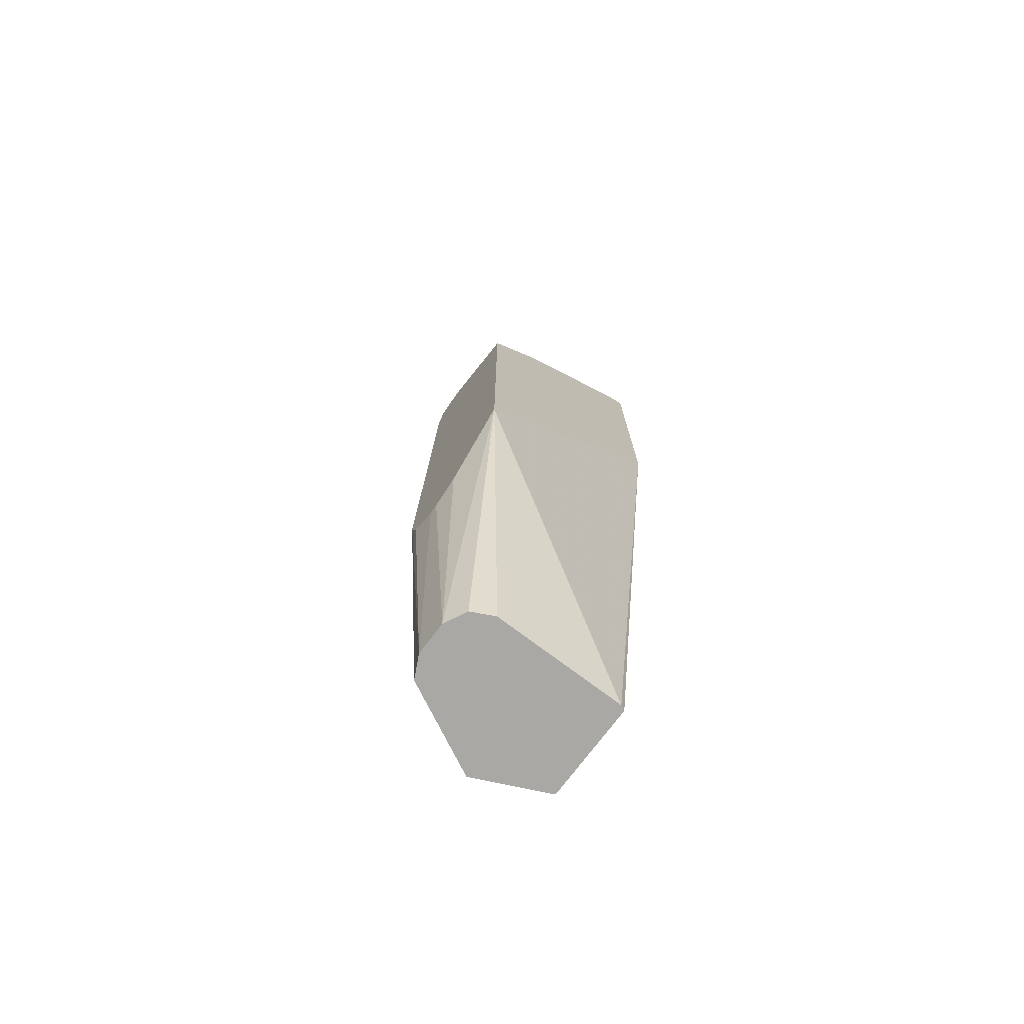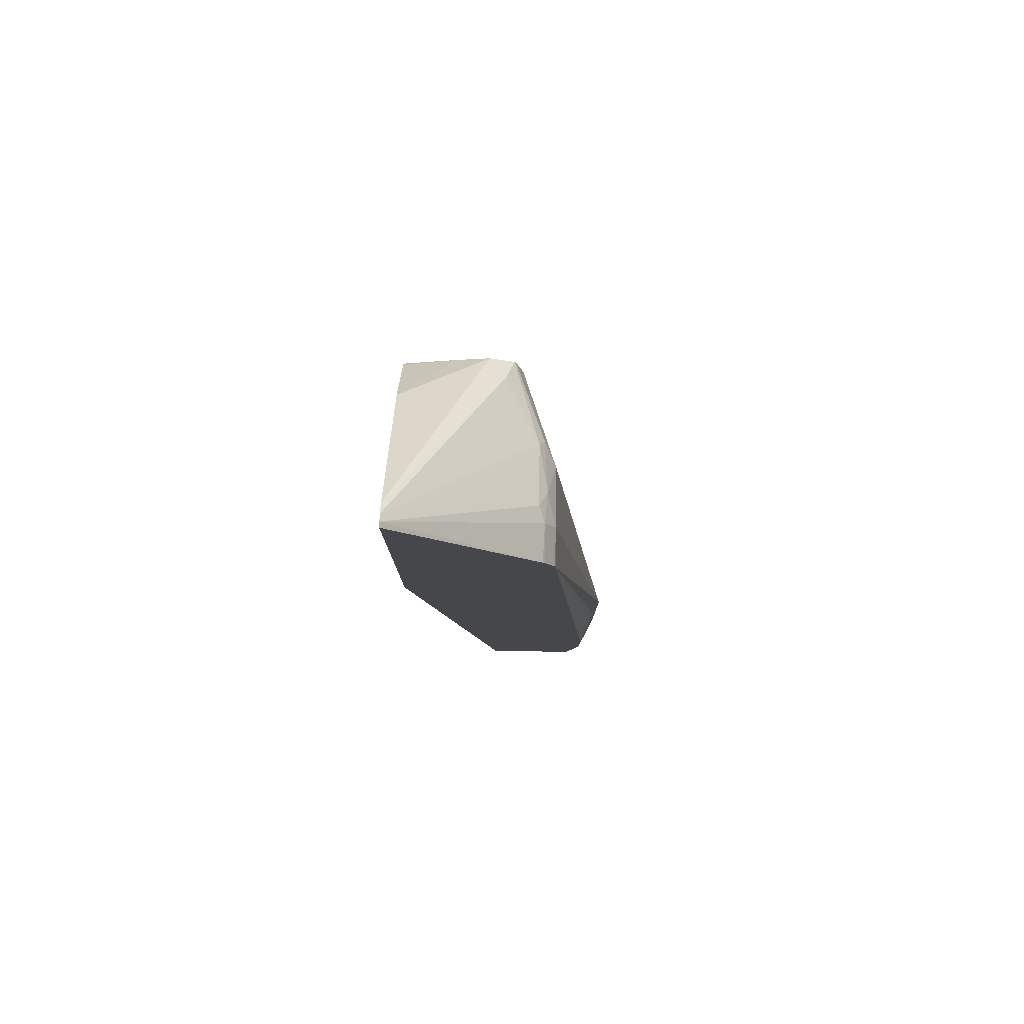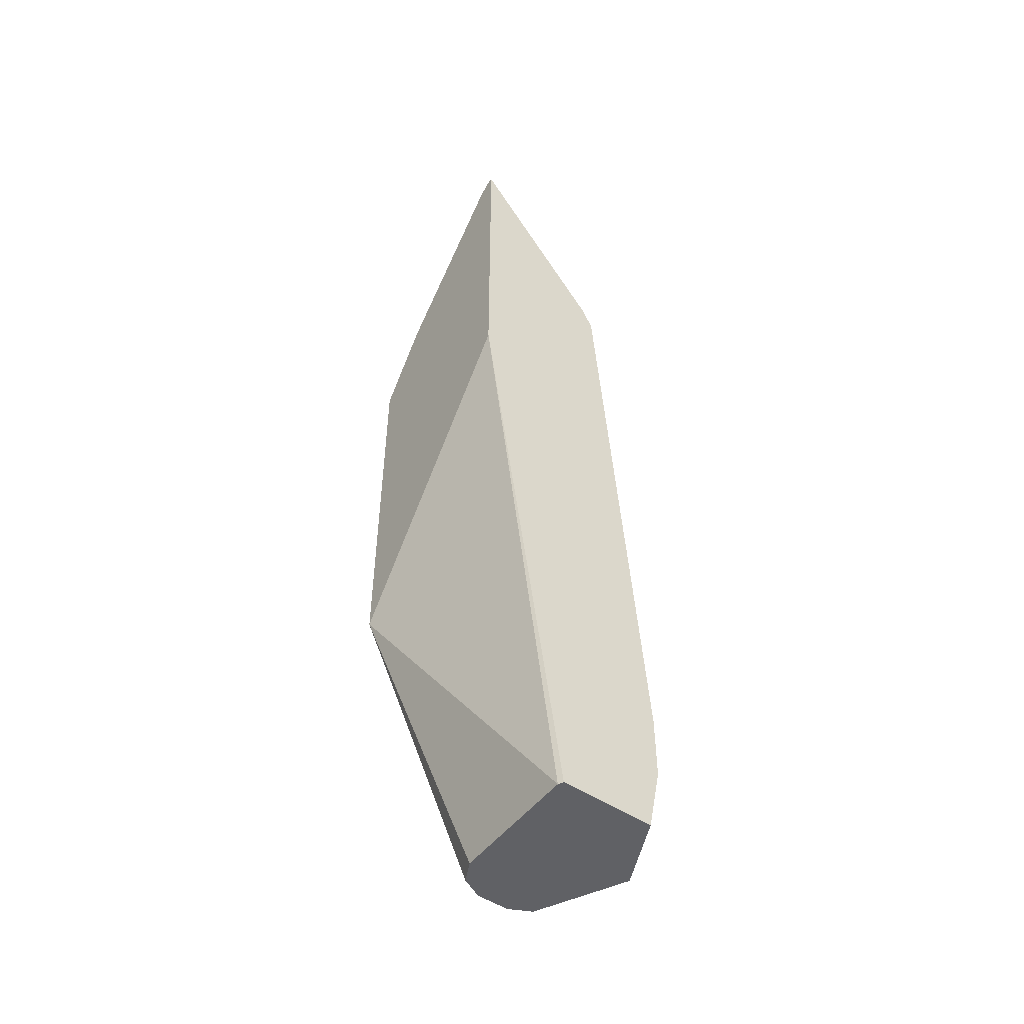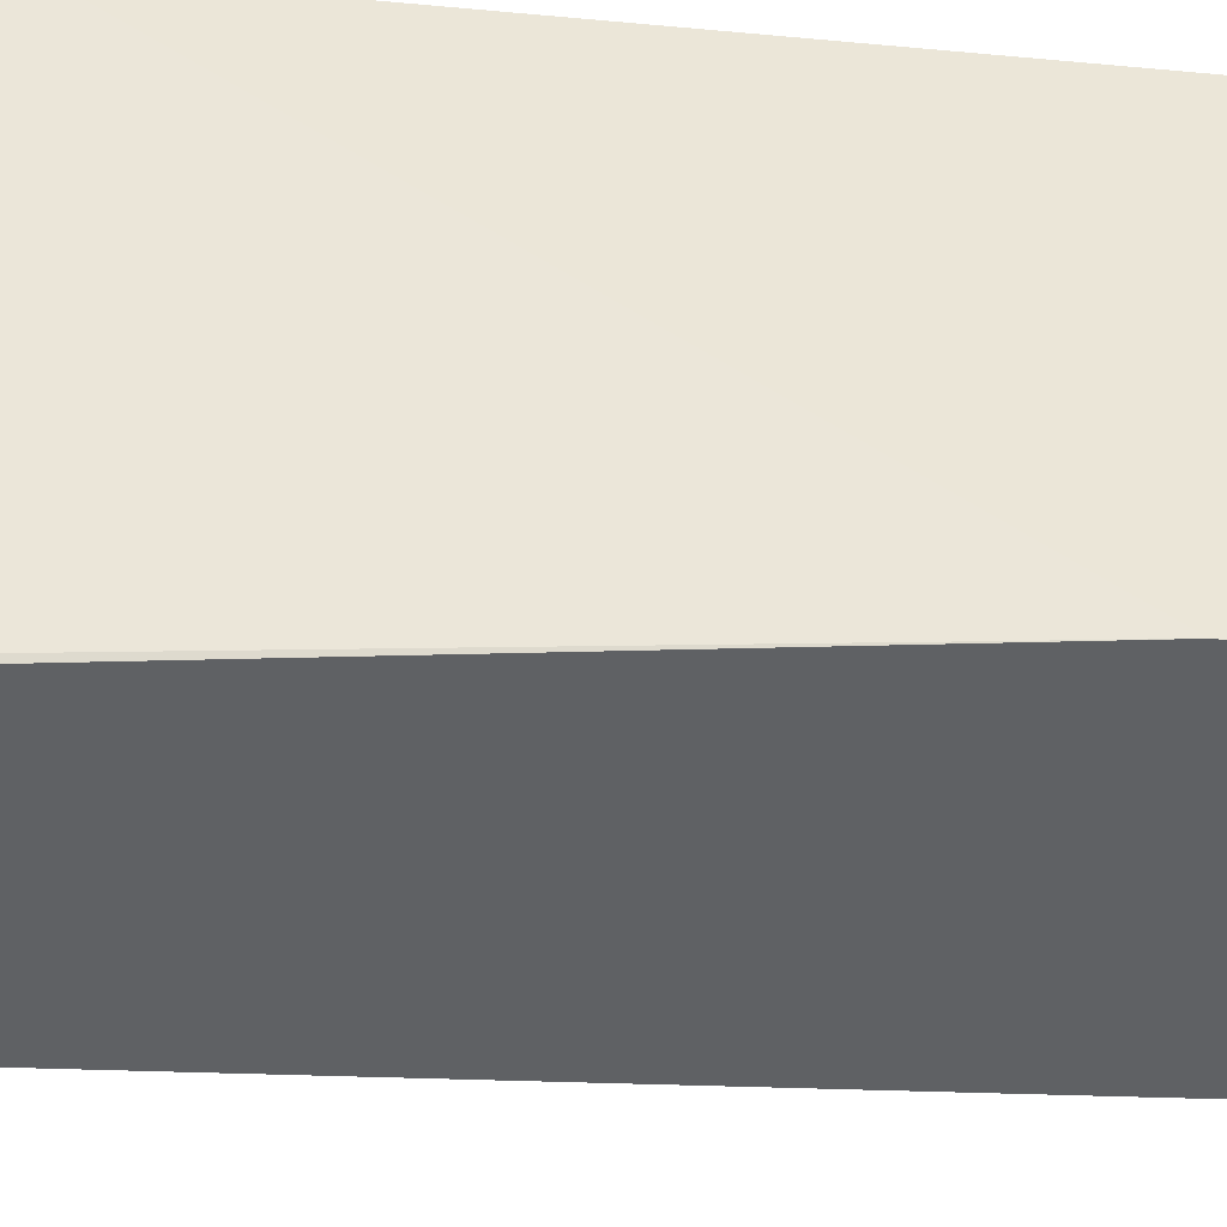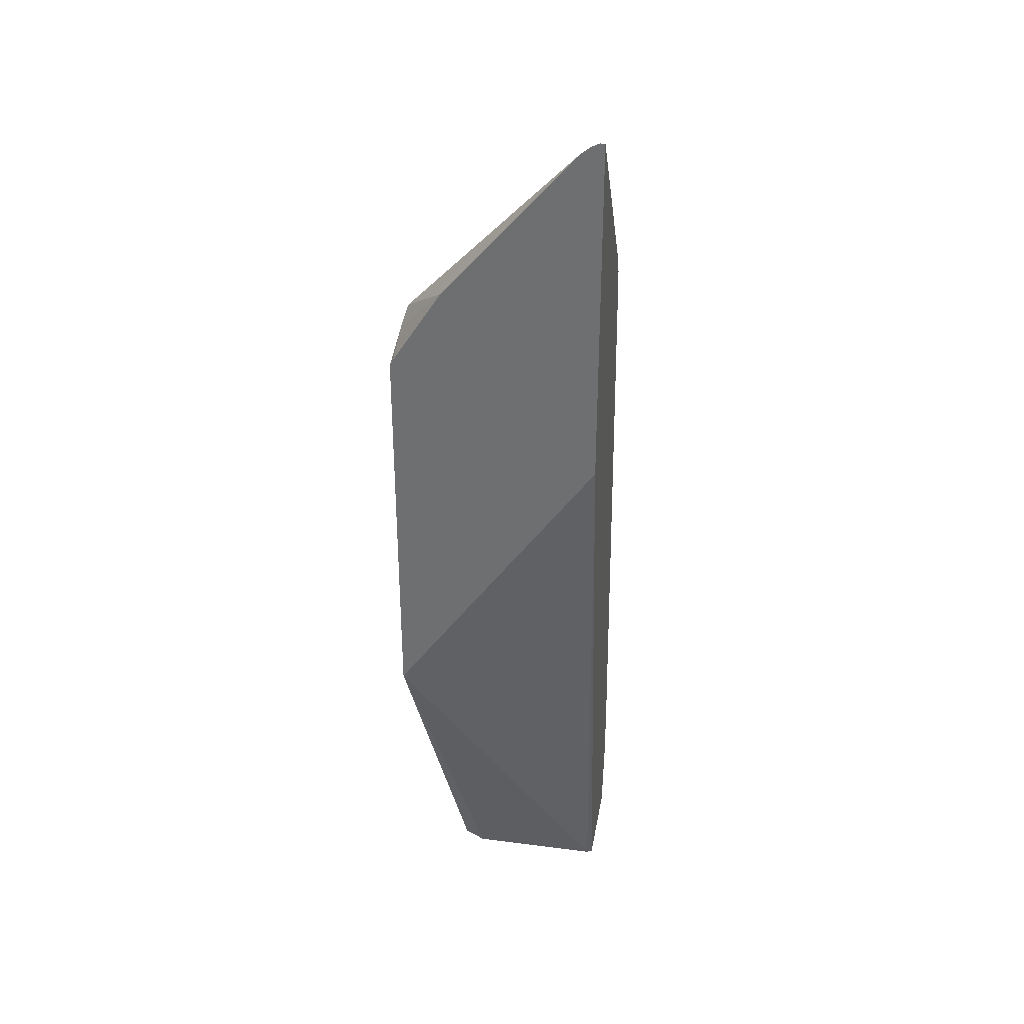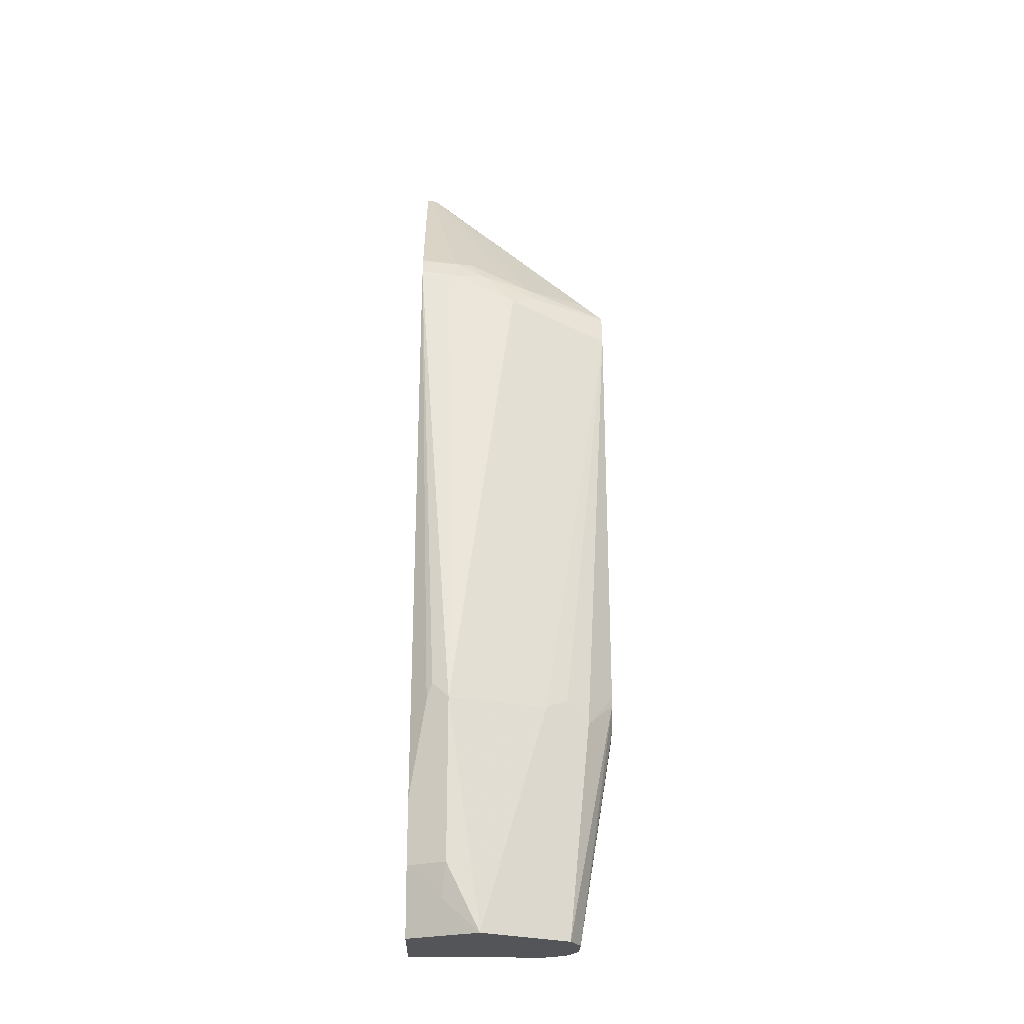
<metadata>
{"format":"obj","ext":"obj","renderer":"f3d","projection":"perspective","resolution":1024,"background":"white","views":[{"elev":-75.0,"azim":-127.0,"up":"+Z"},{"elev":79.5,"azim":0.8,"up":"+Z"},{"elev":-50.4,"azim":-36.2,"up":"+Z"},{"elev":-45.7,"azim":-96.5,"up":"+Y"},{"elev":33.9,"azim":-80.1,"up":"+Z"},{"elev":-24.0,"azim":88.5,"up":"+Z"}]}
</metadata>
<code>
v 0.2047 -0.04241 0.3771
v 0.2873 -0.04241 0.2723
v 0.2047 -0.03931 0.3771
v 0.2047 -0.04241 0.1673
v 0.2886 -0.04241 0.2701
v 0.2884 -0.01965 0.2687
v 0.2047 -0.03483 0.3749
v 0.2851 -0.009823 0.2703
v 0.2851 0.009841 0.2605
v 0.2851 0.02948 0.2507
v 0.2047 0.08167 -0.005753
v 0.2556 -0.03931 -0.1973
v 0.2571 -0.04241 -0.1973
v 0.2941 -0.04241 0.259
v 0.2949 -0.01965 0.2556
v 0.29 3.03e-06 0.258
v 0.2047 -0.02859 0.3699
v 0.2654 0.06881 0.2507
v 0.2884 0.03276 0.2425
v 0.2701 0.08167 0.237
v 0.2426 0.08167 -0.05591
v 0.2752 0.05897 -0.1973
v 0.2626 0.05267 -0.1973
v 0.2622 0.05243 -0.1973
v 0.2556 0.03932 -0.1973
v 0.2047 0.08167 0.2299
v 0.3146 -0.04241 -0.1973
v 0.2949 -0.04241 0.2556
v 0.2949 0.01966 0.2359
v 0.3342 -0.01965 -0.05895
v 0.2047 0.05003 0.2797
v 0.2635 0.08167 0.2403
v 0.2556 0.08167 0.2442
v 0.2711 0.08167 0.235
v 0.2446 0.08167 -0.05743
v 0.2586 0.08167 -0.06727
v 0.2949 0.05897 -0.1973
v 0.2047 0.08005 0.2331
v 0.2359 0.08167 0.2396
v 0.3342 3.03e-06 -0.1973
v 0.3293 -0.02211 -0.1769
v 0.3229 -0.04241 -0.1572
v 0.3229 -0.04241 -0.1179
v 0.3277 -0.03277 -0.05895
v 0.3293 -0.02949 -0.04911
v 0.2752 0.08167 0.2162
v 0.3146 0.03932 -0.05895
v 0.3342 -0.01965 -0.1572
v 0.3342 3.03e-06 -0.1966
v 0.2047 0.07964 0.2339
v 0.2639 0.08167 -0.06727
v 0.2956 0.05862 -0.1973
v 0.2786 0.08167 -0.06238
v 0.2836 0.08167 -0.04759
v 0.308 0.05243 -0.1973
v 0.308 0.05243 -0.05242
v 0.3015 0.06553 -0.06553
v 0.2836 0.08167 -0.0423
f 28 43 44
f 19 34 20
f 21 35 22
f 22 36 51
f 22 51 37
f 27 40 41
f 26 38 39
f 27 41 42
f 28 44 45
f 19 29 34
f 22 35 36
f 17 33 31
f 12 40 27
f 17 20 32
f 17 18 20
f 16 29 19
f 15 30 29
f 15 28 30
f 15 29 16
f 14 28 15
f 12 27 13
f 12 55 40
f 12 52 55
f 28 45 30
f 12 37 52
f 17 32 33
f 29 46 34
f 46 56 57
f 29 47 46
f 12 22 37
f 55 57 56
f 54 57 55
f 54 58 57
f 52 54 55
f 47 49 56
f 46 57 58
f 46 47 56
f 41 48 42
f 40 48 41
f 40 56 49
f 40 55 56
f 38 50 39
f 37 54 52
f 37 53 54
f 37 51 53
f 31 39 50
f 31 33 39
f 30 49 47
f 30 40 49
f 30 48 40
f 30 42 48
f 30 43 42
f 30 44 43
f 30 45 44
f 29 30 47
f 12 23 22
f 6 16 8
f 12 25 24
f 4 12 13
f 4 11 12
f 3 10 7
f 3 9 10
f 3 8 9
f 3 6 8
f 2 6 3
f 2 5 6
f 1 5 2
f 1 14 5
f 1 28 14
f 1 43 28
f 1 42 43
f 1 27 42
f 12 24 23
f 1 4 13
f 1 11 4
f 1 26 11
f 1 38 26
f 1 50 38
f 1 31 50
f 1 17 31
f 1 7 17
f 1 3 7
f 1 2 3
f 5 14 6
f 6 14 15
f 1 13 27
f 11 58 54
f 6 15 16
f 11 35 21
f 11 36 35
f 11 51 36
f 11 53 51
f 11 54 53
f 11 46 58
f 11 34 46
f 11 20 34
f 11 33 32
f 11 39 33
f 11 26 39
f 11 32 20
f 11 24 25
f 7 10 18
f 7 18 17
f 8 16 9
f 11 25 12
f 10 16 19
f 10 19 20
f 9 16 10
f 10 20 18
f 11 21 22
f 11 22 23
f 11 23 24

</code>
